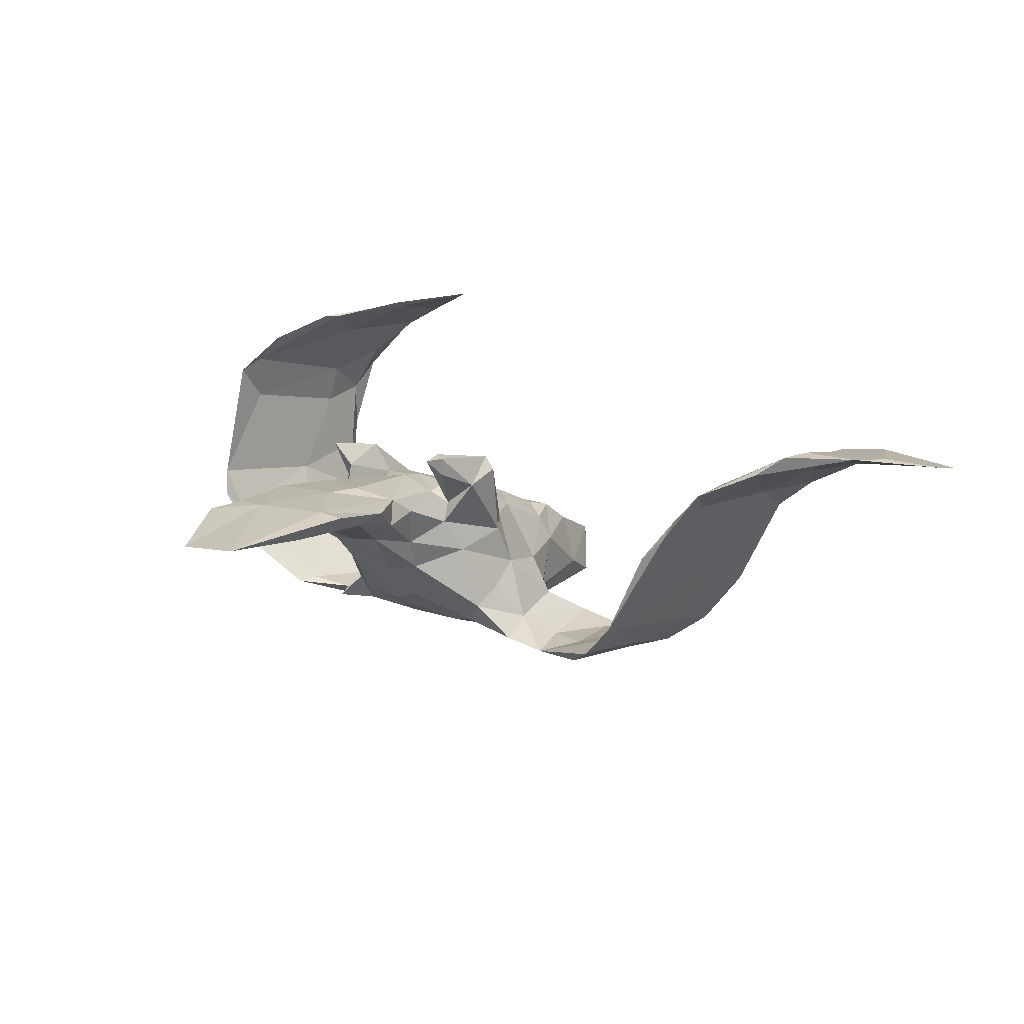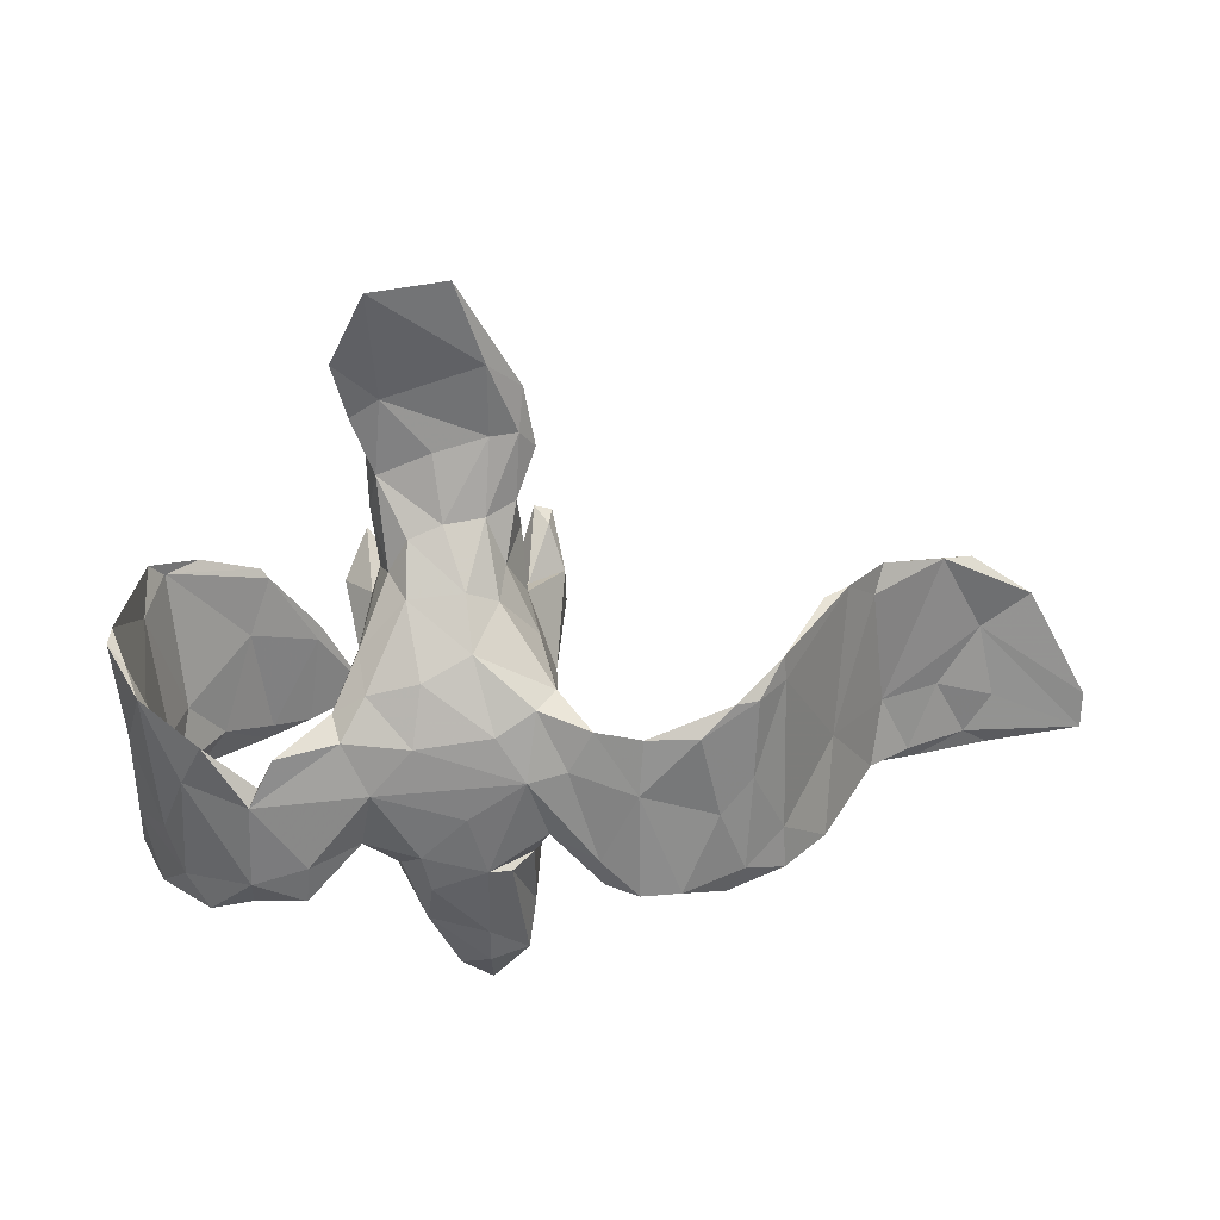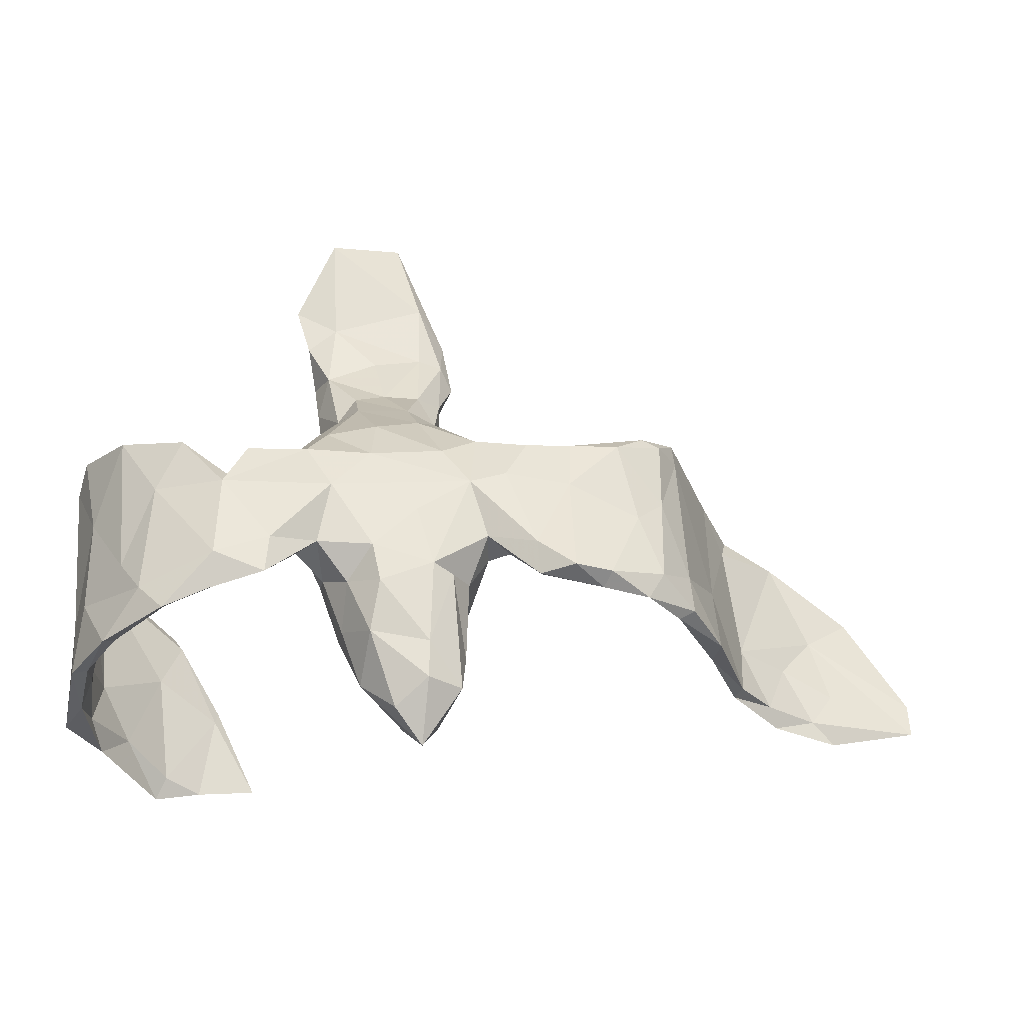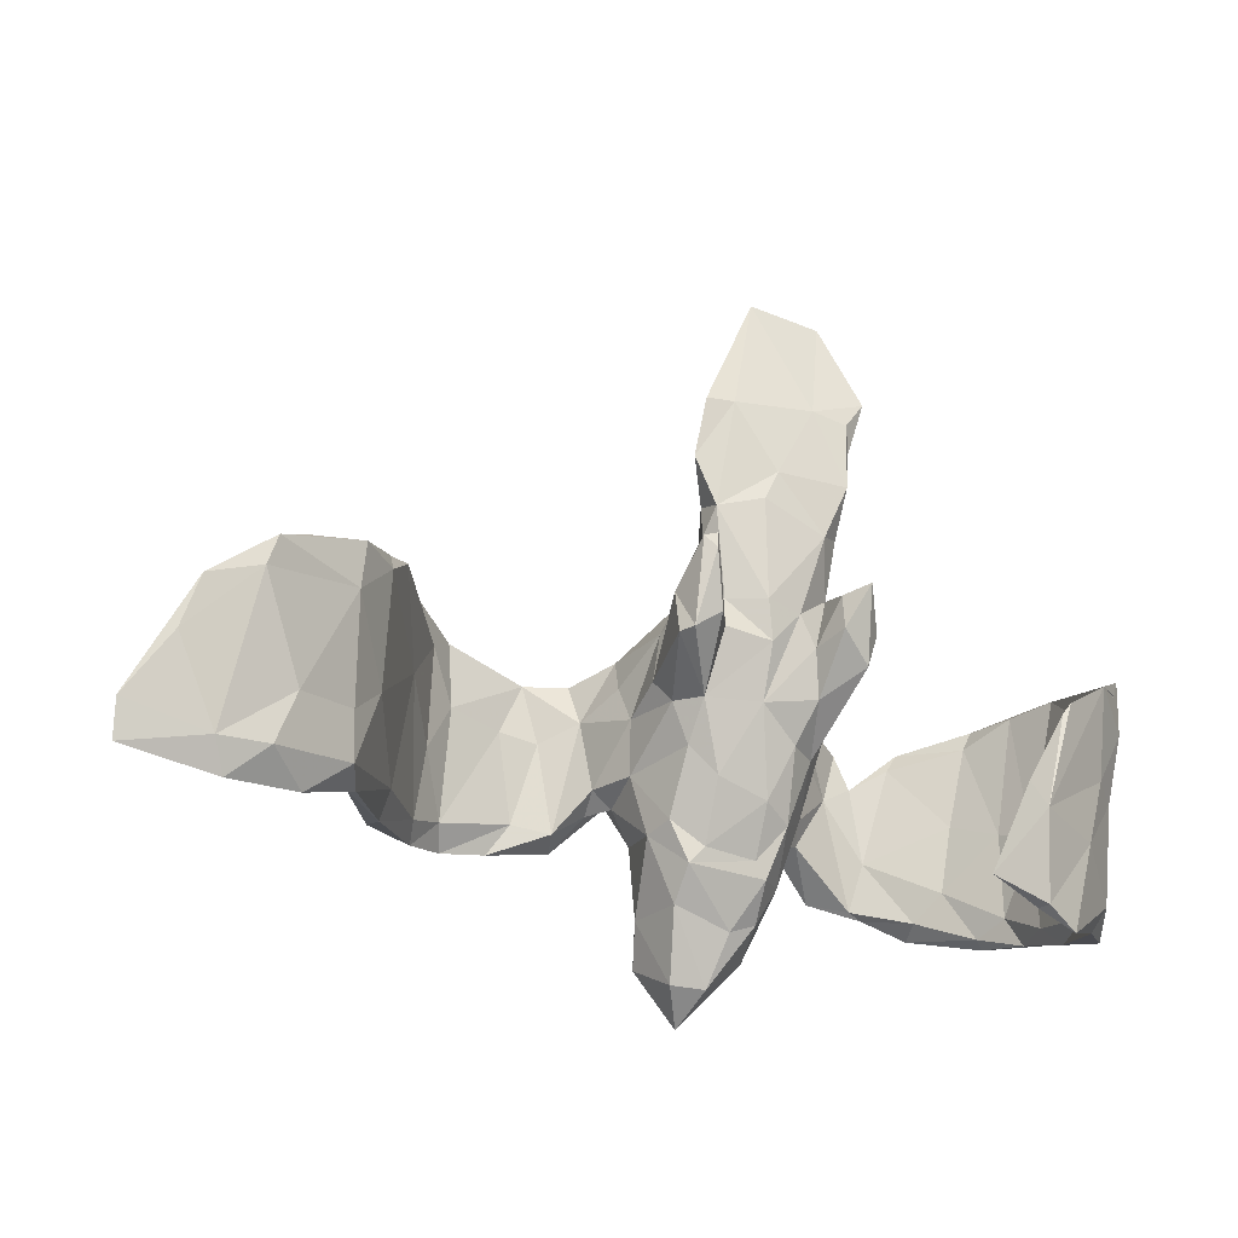
<metadata>
{"format":"obj","ext":"obj","renderer":"f3d","projection":"perspective","resolution":1024,"background":"white","views":[{"elev":14.7,"azim":-145.9,"up":"+Z"},{"elev":37.6,"azim":-179.3,"up":"+Y"},{"elev":-29.3,"azim":170.4,"up":"+Y"},{"elev":-21.4,"azim":-22.0,"up":"+Y"}]}
</metadata>
<code>
v 0.4753 -0.1914 0.07684
v 0.4793 -0.2688 0.07417
v 0.4767 -0.1614 -0.01495
v 0.4917 0.04944 -0.005696
v 0.473 -0.2438 -0.04786
v 0.4879 0.02411 0.1141
v 0.4636 -0.04061 -0.08435
v 0.4837 0.07705 -0.0469
v 0.4787 -0.09504 0.09645
v 0.4842 0.07253 -0.008049
v 0.4525 -0.2431 -0.05974
v 0.4589 -0.2607 0.02399
v 0.4704 0.03831 0.1661
v 0.4539 -0.1178 0.1559
v 0.4519 -0.1768 0.08127
v 0.4467 -0.2448 0.09456
v 0.4477 -0.233 -0.008624
v 0.4722 -0.007791 0.115
v 0.4573 -0.1095 -0.03292
v 0.4384 -0.2039 -0.07895
v 0.4534 -0.2417 0.1354
v 0.4643 -0.1607 -0.0815
v 0.4712 -0.02914 0.1628
v 0.4196 -0.1286 -0.1479
v 0.3954 -0.2439 0.1684
v 0.4356 -0.1768 0.1384
v 0.4377 -0.0916 -0.08153
v 0.3934 -0.1757 -0.1822
v 0.4341 -0.2338 -0.1328
v 0.4298 -0.276 0.1354
v 0.4583 0.06592 -0.07181
v 0.4199 0.03639 -0.1305
v 0.4342 0.06311 -0.1346
v 0.4175 -0.1054 0.1978
v 0.3506 -0.3055 0.2277
v 0.4193 -0.2244 -0.1186
v 0.3911 -0.1881 0.2074
v 0.3855 -0.1595 -0.1443
v 0.3531 0.03919 -0.1955
v 0.4149 0.007122 0.2233
v 0.358 -0.1958 -0.1737
v 0.4541 0.01316 0.1837
v 0.3386 -0.2751 0.2192
v 0.3995 -0.06978 -0.1398
v 0.3621 -0.2129 -0.205
v 0.358 -0.1218 0.2253
v 0.3023 -0.143 -0.237
v 0.342 -0.03671 0.2623
v 0.3368 0.01503 -0.191
v 0.3045 -0.1875 -0.218
v 0.2863 -0.1774 -0.2166
v 0.2901 -0.2865 0.2474
v 0.2973 -0.03027 -0.2243
v 0.3003 -0.1706 0.2678
v 0.3839 -0.02829 -0.1807
v 0.2874 -0.01299 -0.2069
v 0.3026 -0.1136 -0.2046
v 0.2706 -0.1449 0.2778
v 0.2353 -0.1672 -0.2389
v 0.3007 -0.283 0.2559
v 0.2664 0.03152 -0.2073
v 0.2444 -0.03498 -0.1976
v 0.2119 -0.2638 0.2835
v 0.3314 -0.05106 0.2603
v 0.2309 -0.1152 -0.2372
v 0.198 0.4248 0.04102
v 0.199 0.0618 -0.1561
v 0.2033 0.001501 -0.1572
v 0.2742 -0.1625 0.2695
v 0.1997 0.1021 0.05384
v 0.1936 -0.1081 -0.18
v 0.1489 0.5372 0.01423
v 0.1807 0.05434 0.06395
v 0.1788 -0.001348 -0.0636
v 0.1794 0.0524 -0.01955
v 0.1786 0.3559 0.03343
v 0.1886 -0.07956 -0.1591
v 0.1737 0.1536 0.09584
v 0.1532 -0.1276 -0.1434
v 0.1458 -0.0431 -0.0332
v 0.1869 0.04652 -0.1936
v 0.1514 -0.1089 -0.08328
v 0.168 -0.1006 -0.2068
v 0.1388 0.09226 0.08694
v 0.1694 0.388 0.04913
v 0.1531 -0.0172 -0.2159
v 0.168 0.1191 -0.1081
v 0.1619 0.1172 0.009235
v 0.1205 0.3979 0.05221
v 0.1255 -0.2041 -0.1498
v 0.1247 -0.1937 -0.0955
v 0.1645 0.2974 0.05514
v 0.1574 0.09196 -0.16
v 0.1596 0.2342 0.02565
v 0.1244 -0.1481 -0.1886
v 0.1488 0.1455 0.06155
v 0.1499 0.1549 0.01252
v 0.129 0.0158 0.02877
v 0.1312 0.2243 0.054
v 0.1347 0.1861 -0.04077
v 0.1132 -0.1299 -0.03535
v 0.121 0.07798 0.04116
v 0.09235 -0.2446 -0.09071
v 0.1091 -0.03762 0.000158
v 0.1483 0.2911 0.009932
v 0.05592 -0.3216 -0.1864
v 0.07451 -0.1752 -0.04796
v 0.09832 -0.2797 -0.1505
v 0.09089 0.1117 -0.161
v 0.1006 0.04389 -0.2014
v 0.09319 -0.2249 -0.2058
v 0.03578 -0.3246 -0.1153
v 0.09934 0.1197 0.0437
v 0.07591 -0.1084 -0.01329
v 0.06589 0.3007 0.05932
v 0.0844 -0.1596 -0.2253
v 0.1105 0.1803 -0.08792
v 0.1103 0.2307 -0.03651
v 0.09567 -0.1077 -0.2248
v 0.05672 0.00571 0.02156
v 0.0557 -0.2572 -0.08636
v 0.03924 0.1891 -0.08538
v 0.08993 -0.1971 -0.05159
v 0.00266 0.05979 -0.1972
v 0.06068 0.07839 0.04463
v 0.01619 -0.2384 -0.2171
v -0.01925 -0.2303 -0.08354
v 0.03792 -0.04806 -0.2222
v 0.04681 0.2617 0.06039
v 0.01723 -0.3652 -0.1685
v 0.06796 0.2464 -0.02728
v 0.006443 -0.1645 -0.04596
v 0.05164 0.1301 0.05437
v 0.07992 0.3239 0.008961
v -0.0131 -0.1855 -0.05147
v 0.009111 -0.08417 -0.01014
v 0.000947 0.1289 0.03484
v 0.01733 0.2522 -0.01996
v 0.01461 -0.1287 -0.2264
v 0.01635 -0.2882 -0.2146
v -0.008618 -0.3208 -0.1233
v 0.14 0.3884 0.0245
v -0.01395 -0.1379 -0.2125
v -0.0185 0.006314 0.01354
v -0.002365 0.09015 0.0427
v 0.03002 0.1379 -0.1378
v -0.01377 0.2473 0.04693
v -0.03927 -0.2352 -0.1605
v -0.02474 0.08987 0.0862
v -0.03092 -0.2905 -0.1888
v 0.01009 0.3906 0.05489
v -0.03503 -0.1308 -0.0592
v -0.006375 0.1936 -0.03384
v 0.01224 0.3427 0.01697
v -0.03478 0.1866 0.09844
v -0.06861 0.09871 -0.1528
v -0.02249 0.212 0.02294
v 1.8e-05 0.1728 -0.07972
v -0.02652 -0.04708 -0.01949
v 0.04927 0.5482 0.02542
v -0.03985 -0.1352 -0.1793
v -0.06198 0.06575 0.08692
v 0.01319 0.4375 0.02281
v -0.03424 0.005209 -0.2157
v -0.04929 -0.1433 -0.09627
v -0.0292 0.1245 0.01973
v -0.01823 0.2578 0.009074
v -0.02234 0.341 0.02855
v -0.04609 0.1085 -0.05913
v -0.06681 -0.09116 -0.1709
v -0.03921 0.164 0.1064
v -0.05361 0.1741 0.0779
v -0.02999 0.1356 -0.009426
v -0.04708 0.007087 -0.01958
v -0.05954 -0.0763 -0.2136
v -0.04119 0.3118 0.04368
v -0.0666 -0.06539 -0.1089
v -0.07442 0.06326 0.06784
v -0.04571 0.08921 -0.181
v -0.06487 0.03578 -0.03835
v -0.06989 0.005283 -0.09842
v -0.09427 -0.06983 -0.1664
v -0.07413 0.05526 -0.1283
v -0.05662 0.1774 0.1041
v -0.07357 0.1205 0.0529
v -0.02709 0.3913 0.05118
v -0.08293 0.02272 -0.2148
v -0.09124 -0.09466 -0.2014
v -0.1345 -0.1219 -0.2033
v -0.1053 0.02255 -0.1824
v -0.1131 0.07627 -0.2043
v -0.1267 -0.1382 -0.2358
v -0.1523 -0.002955 -0.2102
v -0.1693 -0.1328 -0.2614
v -0.121 -0.09367 -0.2434
v -0.1836 -0.1098 -0.2209
v -0.1719 0.07422 -0.2158
v -0.2118 -0.1497 -0.2328
v -0.2034 0.008035 -0.2124
v -0.167 0.002714 -0.2344
v -0.2384 0.07792 -0.2178
v -0.2198 -0.1349 -0.2533
v -0.2638 -0.03467 -0.223
v -0.2749 -0.156 -0.2256
v -0.2841 -0.1244 -0.1996
v -0.3075 0.1056 -0.1792
v -0.2746 0.02448 -0.1906
v -0.3094 0.09073 -0.1591
v -0.2796 0.1091 -0.1911
v -0.3136 -0.04107 -0.1643
v -0.2962 -0.1189 -0.2248
v -0.3034 0.00282 -0.1977
v -0.3302 -0.1379 -0.1576
v -0.3259 -0.1629 -0.1833
v -0.3468 -0.1515 -0.1867
v -0.3546 0.02559 -0.09322
v -0.3442 -0.09607 -0.1755
v -0.4011 -0.1646 -0.1145
v -0.3876 -0.1331 -0.06432
v -0.3369 0.1369 -0.1337
v -0.4087 -0.05307 -0.05351
v -0.3907 0.1328 -0.01407
v -0.3968 -0.1695 -0.07941
v -0.3399 0.1046 -0.1384
v -0.4572 -0.1726 0.03046
v -0.4314 -0.05072 0.03154
v -0.4221 0.1264 0.01739
v -0.4252 0.0999 0.04078
v -0.467 -0.1647 0.0175
v -0.475 -0.09072 0.07489
v -0.4791 -0.08547 0.05623
v -0.4794 0.04676 0.09615
v -0.46 0.07769 0.06426
v -0.5314 -0.196 0.07622
v -0.4712 -0.1527 0.06916
v -0.5183 -0.1708 0.0593
v -0.578 -0.16 0.1231
v -0.5511 -0.09326 0.12
v -0.4712 0.1093 0.08907
v -0.5512 0.08927 0.1264
v -0.5537 -0.09272 0.09879
v -0.6048 0.03305 0.1571
v -0.6284 -0.2009 0.1117
v -0.6082 -0.0267 0.136
v -0.6299 -0.123 0.1147
v -0.5946 -0.1727 0.09935
v -0.5906 0.0723 0.1553
v -0.6723 0.01619 0.1519
v -0.7503 -0.1752 0.1125
v -0.6947 -0.04903 0.143
v -0.6443 -0.1594 0.1303
v -0.751 -0.1261 0.1222
f 146 124 179
f 175 170 188
f 192 188 189
f 212 211 217
f 126 150 143
f 220 206 224
f 33 55 39
f 68 62 67
f 67 81 93
f 156 179 191
f 190 183 156
f 44 32 49
f 44 49 57
f 181 183 190
f 207 208 210
f 206 212 224
f 210 208 216
f 7 24 33
f 33 24 55
f 38 44 57
f 77 62 68
f 182 181 190
f 189 182 190
f 212 217 224
f 55 24 28
f 41 38 57
f 79 71 77
f 71 79 83
f 83 79 95
f 170 177 182
f 170 182 188
f 188 182 189
f 205 207 210
f 205 210 213
f 28 29 45
f 29 36 45
f 36 38 41
f 45 36 41
f 45 41 50
f 95 90 111
f 116 95 111
f 161 143 148
f 204 205 214
f 214 205 213
f 204 214 215
f 217 211 215
f 215 214 218
f 215 218 217
f 90 108 111
f 143 150 148
f 111 108 106
f 126 140 150
f 141 148 150
f 106 108 130
f 140 106 130
f 86 119 128
f 86 83 119
f 86 53 65
f 71 62 77
f 57 56 62
f 55 47 53
f 201 203 212
f 200 203 201
f 199 193 197
f 187 200 191
f 164 124 110
f 110 86 164
f 164 86 128
f 81 86 110
f 49 56 57
f 39 55 53
f 207 209 208
f 201 212 206
f 207 197 209
f 190 191 197
f 156 191 190
f 187 191 179
f 164 187 179
f 179 124 164
f 109 110 124
f 109 93 110
f 81 110 93
f 53 86 81
f 61 53 81
f 58 64 69
f 49 39 56
f 35 37 60
f 69 43 52
f 37 54 60
f 46 43 69
f 37 34 54
f 34 40 54
f 30 35 25
f 10 4 8
f 227 228 222
f 173 153 169
f 153 173 157
f 94 97 100
f 153 157 167
f 138 153 167
f 105 100 118
f 94 100 105
f 167 176 168
f 168 138 167
f 138 168 154
f 154 131 138
f 154 134 131
f 105 118 131
f 101 104 114
f 231 221 229
f 225 219 235
f 145 137 166
f 228 227 239
f 70 73 75
f 80 73 98
f 120 98 102
f 104 98 120
f 120 125 144
f 144 125 145
f 144 145 149
f 174 144 178
f 174 178 180
f 173 180 185
f 180 178 185
f 239 227 233
f 4 9 3
f 18 19 15
f 104 80 98
f 114 104 120
f 136 120 144
f 159 136 144
f 159 144 174
f 227 221 233
f 233 221 231
f 114 120 136
f 15 19 17
f 219 226 235
f 2 5 3
f 5 12 11
f 223 225 229
f 5 2 12
f 70 88 78
f 142 134 154
f 105 131 134
f 142 105 134
f 76 105 142
f 154 168 163
f 142 154 163
f 186 151 160
f 89 160 151
f 163 186 160
f 72 142 163
f 153 158 169
f 97 87 100
f 146 179 156
f 158 146 156
f 122 146 158
f 146 109 124
f 93 109 117
f 67 93 87
f 197 200 201
f 117 109 146
f 87 93 117
f 111 106 140
f 111 140 126
f 116 111 126
f 211 204 215
f 204 196 205
f 202 204 211
f 198 204 202
f 198 196 204
f 202 194 198
f 192 189 198
f 194 192 198
f 189 196 198
f 195 192 194
f 139 126 143
f 139 116 126
f 59 71 83
f 59 51 71
f 47 59 65
f 59 50 51
f 50 59 47
f 45 50 47
f 41 51 50
f 41 57 51
f 28 45 47
f 203 202 211
f 199 207 205
f 196 199 205
f 200 202 203
f 200 194 202
f 195 194 200
f 195 175 192
f 175 188 192
f 161 170 175
f 139 161 175
f 139 143 161
f 119 139 128
f 119 116 139
f 119 95 116
f 83 95 119
f 59 83 65
f 62 71 51
f 53 47 65
f 57 62 51
f 55 28 47
f 203 211 212
f 196 193 199
f 189 193 196
f 200 187 195
f 189 190 193
f 164 195 187
f 164 175 195
f 164 139 175
f 128 139 164
f 65 83 86
f 199 197 207
f 72 163 160
f 209 201 206
f 11 20 36
f 221 218 229
f 218 223 229
f 88 87 97
f 89 72 160
f 88 75 87
f 220 224 227
f 8 4 7
f 10 31 19
f 75 73 74
f 173 169 180
f 224 221 227
f 216 222 228
f 4 3 7
f 74 73 80
f 159 174 177
f 177 174 181
f 181 174 180
f 226 216 228
f 7 3 22
f 74 80 82
f 82 80 101
f 101 80 104
f 152 159 177
f 216 226 219
f 3 5 22
f 17 19 20
f 20 19 27
f 91 82 101
f 107 101 114
f 107 114 132
f 132 114 136
f 132 136 152
f 135 132 152
f 136 159 152
f 5 11 29
f 11 12 17
f 11 17 20
f 103 91 123
f 91 101 123
f 123 101 107
f 123 107 135
f 107 132 135
f 135 152 165
f 127 135 165
f 223 219 225
f 103 123 121
f 121 123 135
f 127 121 135
f 85 66 89
f 130 108 112
f 141 112 127
f 112 121 127
f 112 103 121
f 108 103 112
f 148 127 165
f 141 127 148
f 108 91 103
f 90 91 108
f 217 218 221
f 223 213 219
f 223 214 213
f 148 165 161
f 79 91 90
f 20 38 36
f 22 29 28
f 29 11 36
f 22 5 29
f 24 22 28
f 214 223 218
f 95 79 90
f 230 232 238
f 18 15 26
f 244 231 241
f 238 232 242
f 26 42 18
f 9 23 14
f 247 248 242
f 232 247 242
f 13 18 42
f 240 231 244
f 219 213 216
f 213 210 216
f 161 165 170
f 79 82 91
f 77 82 79
f 38 27 44
f 20 27 38
f 22 24 7
f 170 165 177
f 165 152 177
f 77 74 82
f 77 68 74
f 68 67 74
f 27 32 44
f 19 31 27
f 181 169 183
f 169 156 183
f 181 180 169
f 74 67 75
f 27 31 32
f 249 246 243
f 216 208 222
f 158 156 169
f 75 67 87
f 8 7 33
f 197 201 209
f 122 117 146
f 100 87 117
f 25 35 43
f 54 48 64
f 58 54 64
f 35 60 52
f 54 58 63
f 52 63 69
f 60 54 63
f 52 60 63
f 25 43 46
f 138 158 153
f 138 122 158
f 138 131 122
f 118 122 131
f 118 117 122
f 100 117 118
f 130 150 140
f 150 130 141
f 182 177 181
f 208 220 222
f 245 246 249
f 237 251 243
f 234 243 246
f 234 237 243
f 235 238 237
f 26 16 25
f 16 30 25
f 251 250 252
f 244 245 249
f 52 43 35
f 242 250 251
f 251 238 242
f 244 241 245
f 237 238 251
f 241 246 245
f 15 16 26
f 21 14 37
f 21 9 14
f 1 9 21
f 2 21 30
f 2 1 21
f 224 217 221
f 232 239 247
f 236 234 246
f 225 234 236
f 229 225 236
f 12 2 30
f 241 236 246
f 231 236 241
f 234 235 237
f 235 230 238
f 229 236 231
f 234 225 235
f 17 16 15
f 12 16 17
f 12 30 16
f 2 3 1
f 235 226 230
f 1 3 9
f 226 232 230
f 226 228 232
f 155 172 184
f 144 162 178
f 42 26 46
f 54 40 48
f 249 243 251
f 23 13 40
f 13 42 40
f 40 42 48
f 34 23 40
f 14 23 34
f 37 14 34
f 46 26 25
f 35 21 37
f 30 21 35
f 149 162 144
f 84 102 98
f 73 84 98
f 23 9 6
f 9 4 6
f 228 239 232
f 162 184 185
f 185 178 162
f 149 171 162
f 13 10 18
f 171 155 184
f 171 184 162
f 149 145 155
f 149 155 171
f 84 78 96
f 88 96 78
f 73 78 84
f 73 70 78
f 96 102 84
f 184 172 185
f 172 166 185
f 137 173 166
f 125 137 145
f 125 133 137
f 113 133 125
f 120 113 125
f 102 113 120
f 88 70 75
f 10 19 18
f 172 155 166
f 173 137 157
f 155 145 166
f 133 147 137
f 113 99 133
f 97 99 113
f 102 97 113
f 88 97 96
f 137 147 157
f 133 129 147
f 99 129 133
f 94 99 97
f 167 147 176
f 147 151 176
f 167 157 147
f 147 129 115
f 99 115 129
f 99 92 115
f 94 92 99
f 94 105 92
f 168 176 186
f 176 151 186
f 147 115 151
f 115 89 151
f 115 92 89
f 92 85 89
f 105 76 92
f 76 85 92
f 66 85 76
f 166 173 185
f 142 66 76
f 197 191 200
f 49 32 39
f 42 46 64
f 209 206 220
f 97 102 96
f 233 231 240
f 249 251 252
f 61 81 67
f 220 227 222
f 31 8 33
f 130 112 141
f 72 66 142
f 248 244 252
f 62 61 67
f 33 32 31
f 56 53 61
f 56 61 62
f 56 39 53
f 32 33 39
f 168 186 163
f 209 220 208
f 72 89 66
f 190 197 193
f 252 244 249
f 233 240 239
f 240 244 248
f 247 240 248
f 6 4 10
f 6 10 13
f 23 6 13
f 64 46 69
f 48 42 64
f 247 239 240
f 31 10 8
f 250 248 252
f 248 250 242
f 63 58 69

</code>
